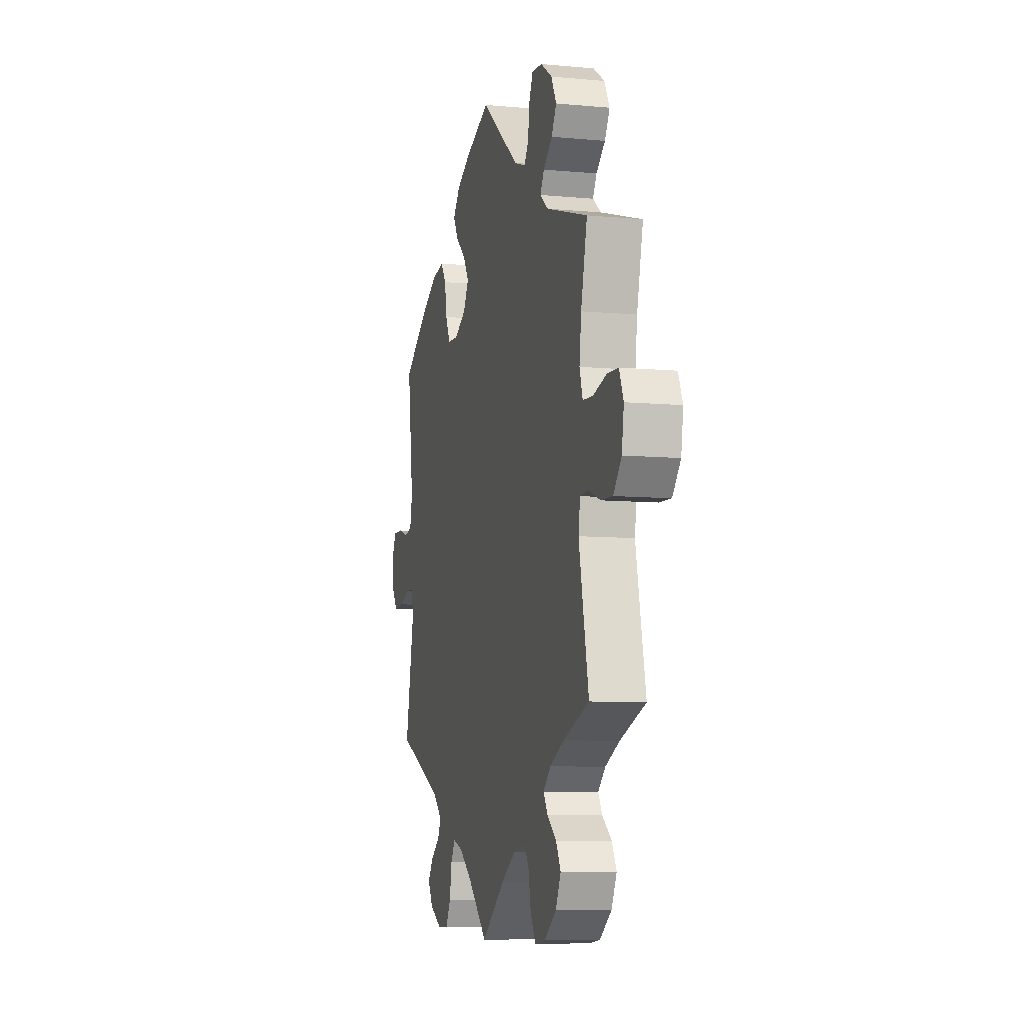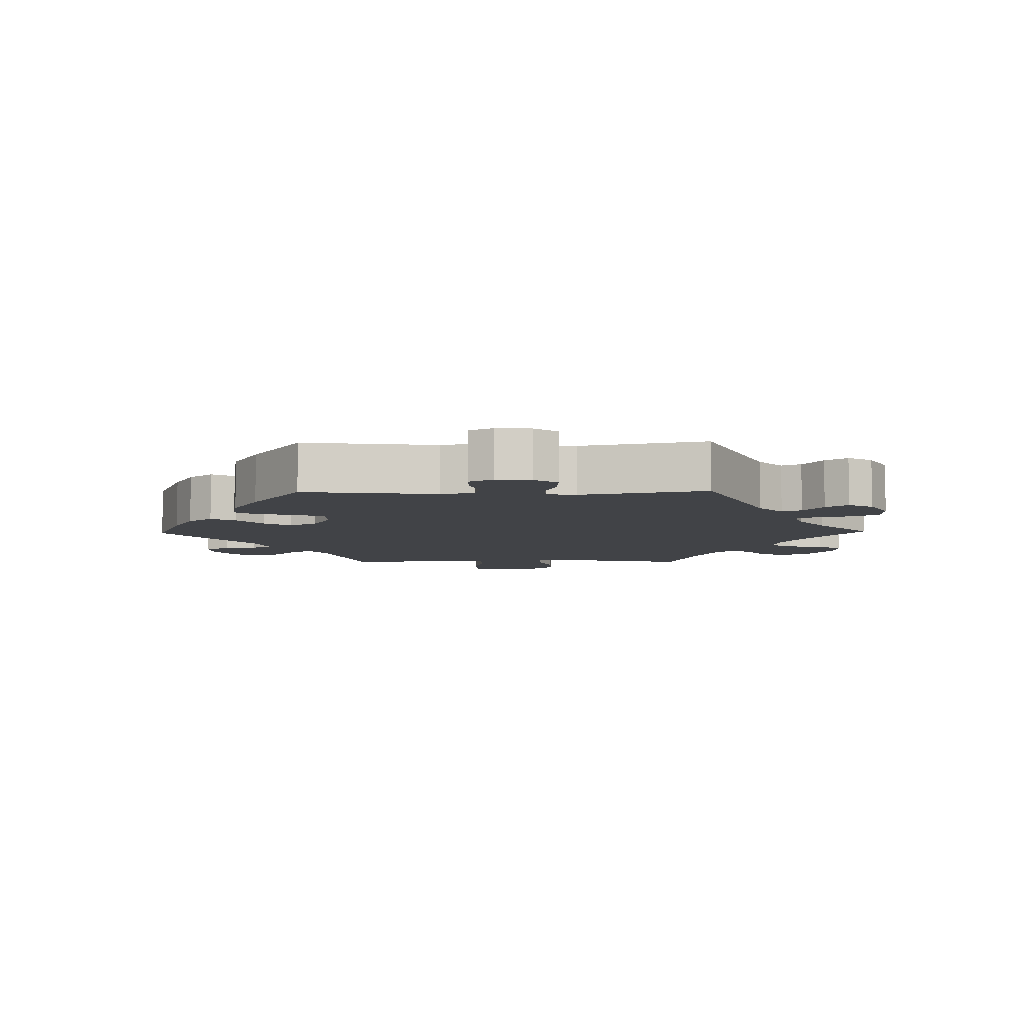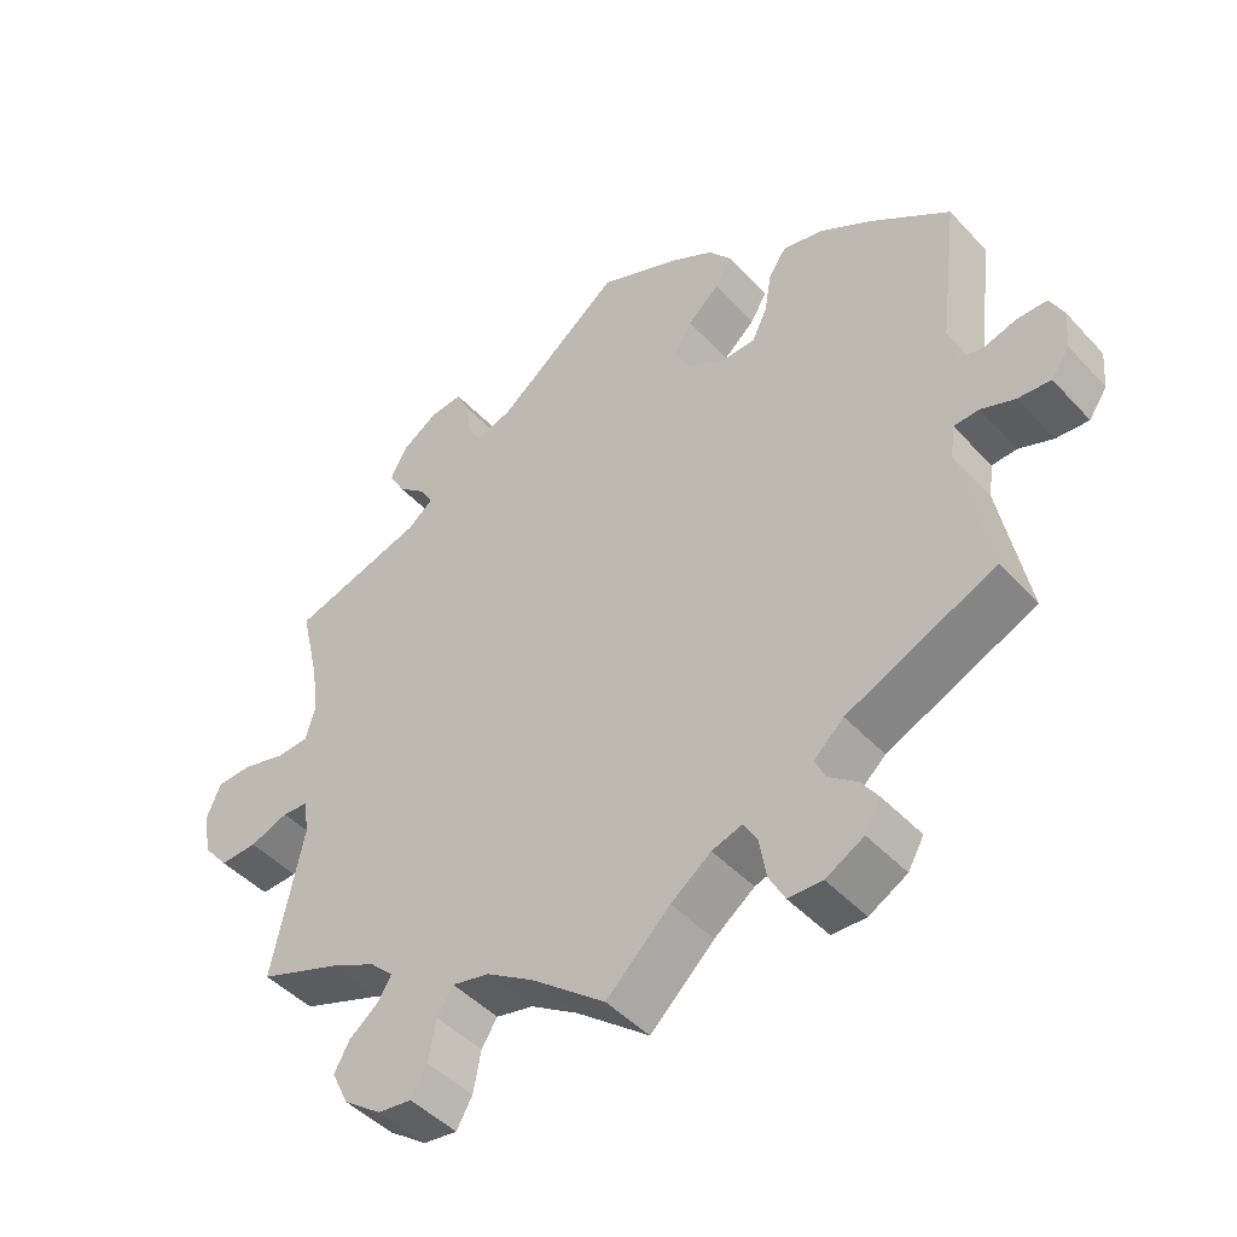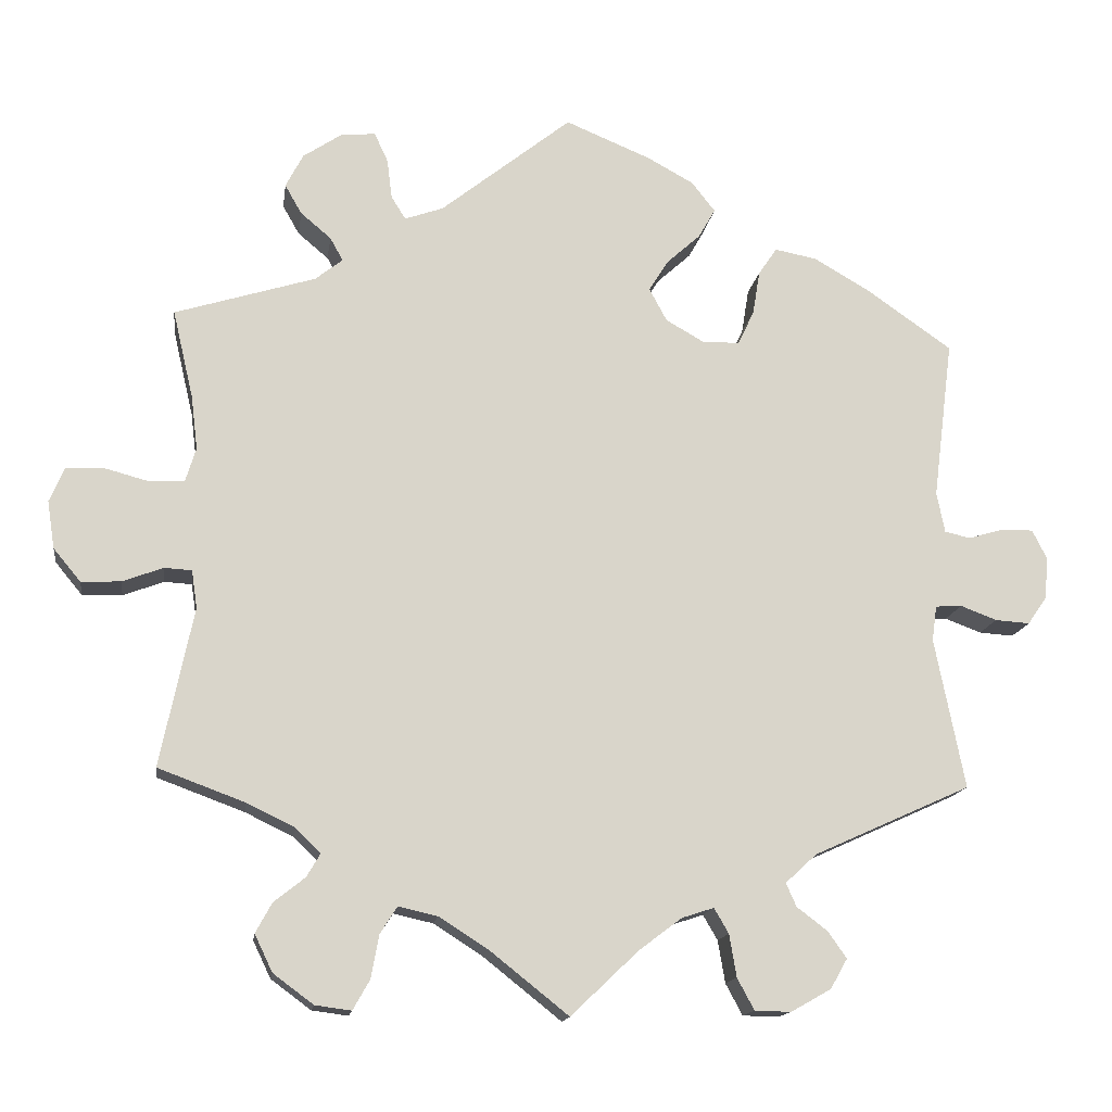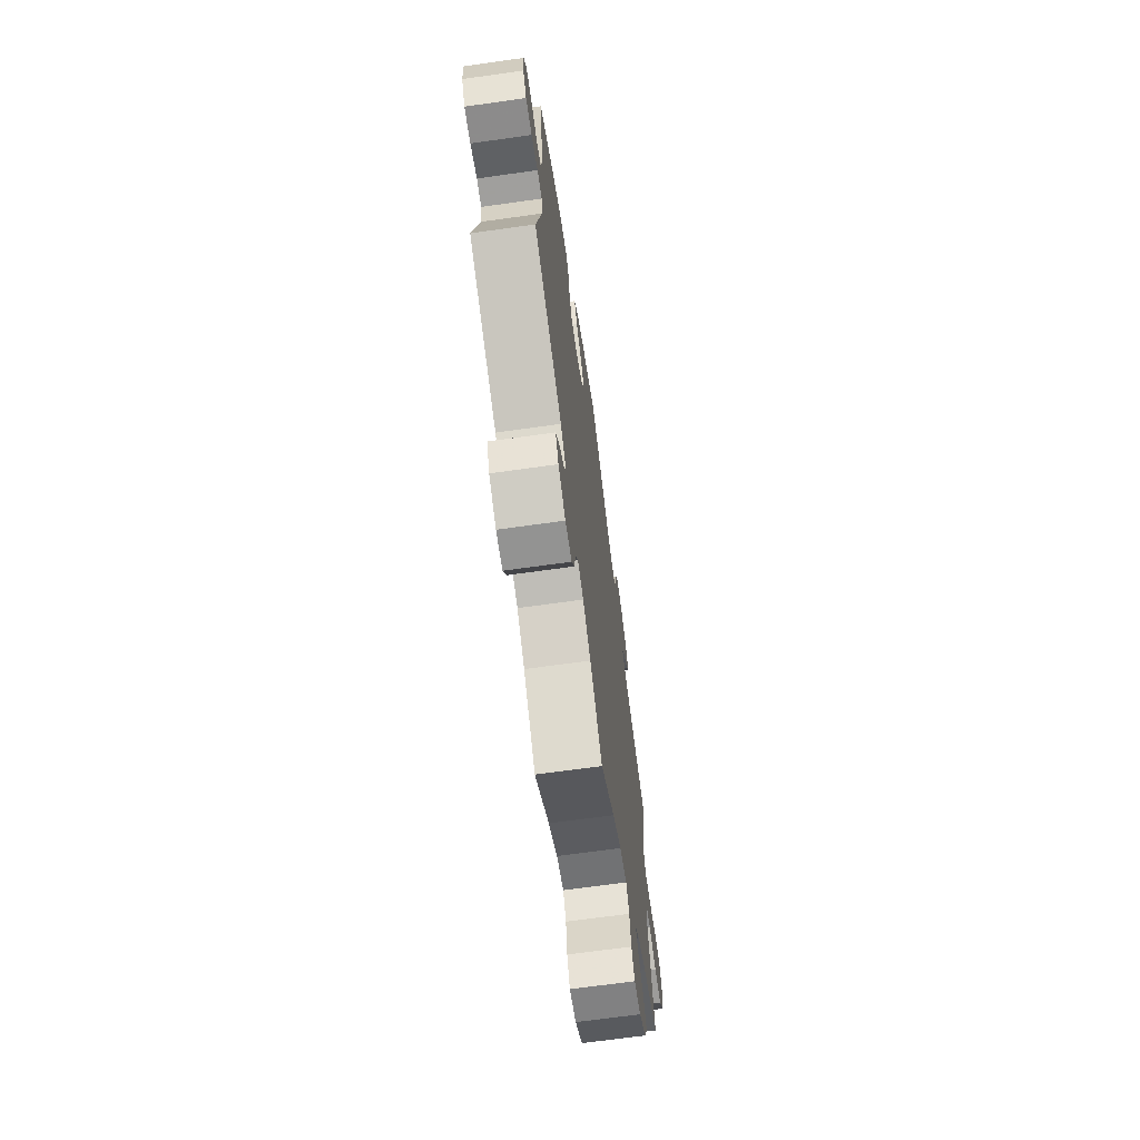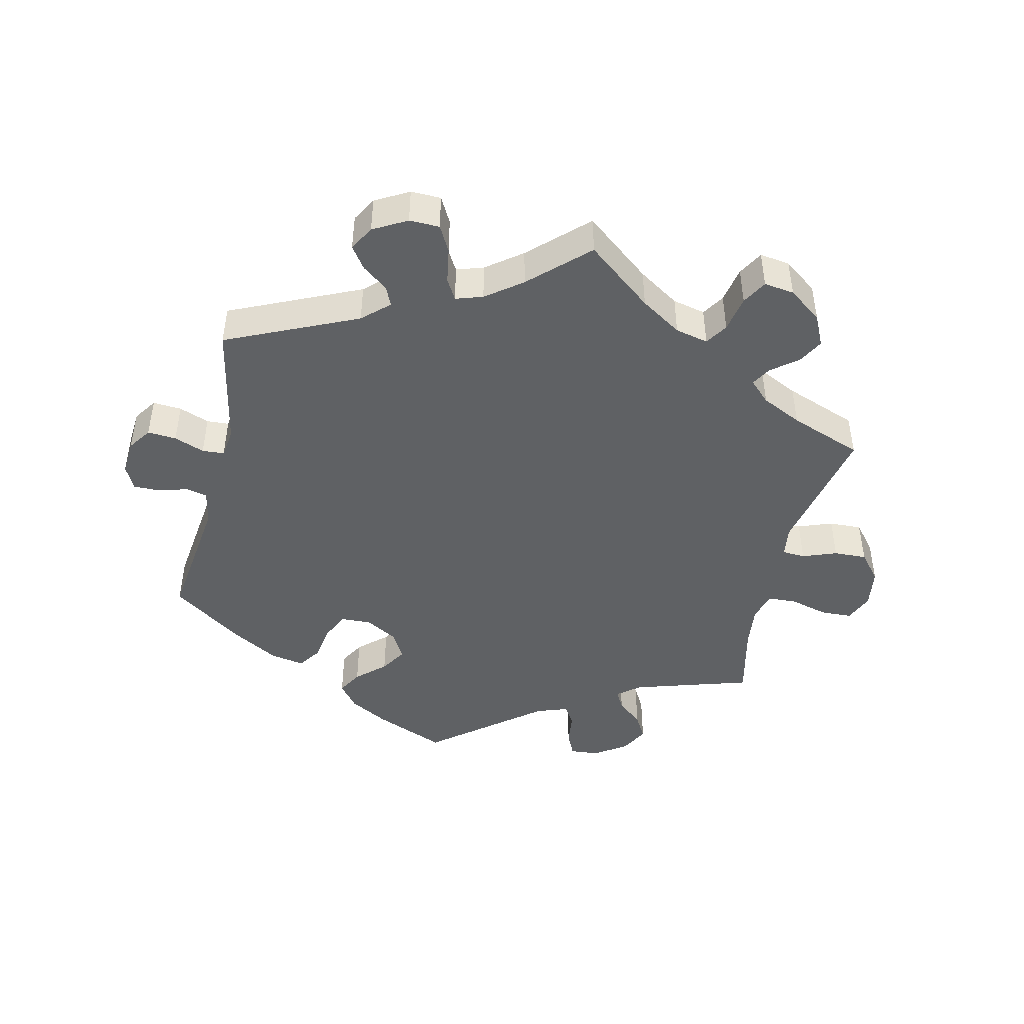
<metadata>
{"format":"obj","ext":"obj","renderer":"f3d","projection":"perspective","resolution":1024,"background":"white","views":[{"elev":-8.0,"azim":-104.6,"up":"+Z"},{"elev":-7.1,"azim":91.2,"up":"+Y"},{"elev":-45.9,"azim":39.7,"up":"+Z"},{"elev":-14.9,"azim":-7.9,"up":"+Z"},{"elev":-67.9,"azim":98.0,"up":"+Z"},{"elev":-45.4,"azim":167.0,"up":"+Y"}]}
</metadata>
<code>
v -0.098 0.07 -0.5
v -0.159 0.07 -0.461
v -0.208 0.07 -0.45
v -0.229 0.07 -0.483
v -0.239 0.07 -0.537
v -0.26 0.07 -0.574
v -0.305 0.07 -0.568
v -0.355 0.07 -0.531
v -0.377 0.07 -0.485
v -0.357 0.07 -0.448
v -0.318 0.07 -0.417
v -0.301 0.07 -0.388
v -0.332 0.07 -0.358
v -0.392 0.07 -0.329
v -0.5 0.07 -0.289
v -0.459 0.07 -0.091
v -0.466 0.07 -0.044
v -0.5 0.07 -0.042
v -0.551 0.07 -0.061
v -0.6 0.07 -0.063
v -0.634 0.07 -0.022
v -0.643 0.07 0.037
v -0.625 0.07 0.08
v -0.578 0.07 0.082
v -0.522 0.07 0.067
v -0.479 0.07 0.069
v -0.466 0.07 0.112
v -0.474 0.07 0.178
v -0.5 0.07 0.289
v -0.325 0.07 0.343
v -0.291 0.07 0.37
v -0.307 0.07 0.399
v -0.345 0.07 0.431
v -0.366 0.07 0.468
v -0.344 0.07 0.51
v -0.296 0.07 0.542
v -0.253 0.07 0.546
v -0.236 0.07 0.509
v -0.23 0.07 0.46
v -0.212 0.07 0.431
v -0.164 0.07 0.448
v -0.001 0.07 0.578
v 0.105 0.07 0.534
v 0.163 0.07 0.502
v 0.192 0.07 0.465
v 0.171 0.07 0.428
v 0.129 0.07 0.39
v 0.105 0.07 0.351
v 0.127 0.07 0.31
v 0.176 0.07 0.282
v 0.221 0.07 0.284
v 0.241 0.07 0.326
v 0.25 0.07 0.381
v 0.273 0.07 0.415
v 0.325 0.07 0.405
v 0.394 0.07 0.365
v 0.501 0.07 0.29
v 0.476 0.07 0.092
v 0.486 0.07 0.041
v 0.518 0.07 0.034
v 0.562 0.07 0.047
v 0.601 0.07 0.047
v 0.619 0.07 0.011
v 0.615 0.07 -0.041
v 0.591 0.07 -0.076
v 0.548 0.07 -0.073
v 0.503 0.07 -0.056
v 0.47 0.07 -0.058
v 0.464 0.07 -0.102
v 0.501 0.07 -0.289
v 0.306 0.07 -0.377
v 0.267 0.07 -0.413
v 0.28 0.07 -0.442
v 0.318 0.07 -0.471
v 0.341 0.07 -0.504
v 0.32 0.07 -0.541
v 0.27 0.07 -0.569
v 0.225 0.07 -0.568
v 0.204 0.07 -0.529
v 0.195 0.07 -0.476
v 0.177 0.07 -0.445
v 0.137 0.07 -0.458
v 0.084 0.07 -0.498
v 0 0.07 -0.578
v -0.098 0 -0.5
v -0.159 0 -0.461
v -0.208 0 -0.45
v -0.229 0 -0.483
v -0.239 0 -0.537
v -0.26 0 -0.574
v -0.305 0 -0.568
v -0.355 0 -0.531
v -0.377 0 -0.485
v -0.357 0 -0.448
v -0.318 0 -0.417
v -0.301 0 -0.388
v -0.332 0 -0.358
v -0.392 0 -0.329
v -0.5 0 -0.289
v -0.459 0 -0.091
v -0.466 0 -0.044
v -0.5 0 -0.042
v -0.551 0 -0.061
v -0.6 0 -0.063
v -0.634 0 -0.022
v -0.643 0 0.037
v -0.625 0 0.08
v -0.578 0 0.082
v -0.522 0 0.067
v -0.479 0 0.069
v -0.466 0 0.112
v -0.474 0 0.178
v -0.5 0 0.289
v -0.325 0 0.343
v -0.291 0 0.37
v -0.307 0 0.399
v -0.345 0 0.431
v -0.366 0 0.468
v -0.344 0 0.51
v -0.296 0 0.542
v -0.253 0 0.546
v -0.236 0 0.509
v -0.23 0 0.46
v -0.212 0 0.431
v -0.164 0 0.448
v -0.001 0 0.578
v 0.105 0 0.534
v 0.163 0 0.502
v 0.192 0 0.465
v 0.171 0 0.428
v 0.129 0 0.39
v 0.105 0 0.351
v 0.127 0 0.31
v 0.176 0 0.282
v 0.221 0 0.284
v 0.241 0 0.326
v 0.25 0 0.381
v 0.273 0 0.415
v 0.325 0 0.405
v 0.394 0 0.365
v 0.501 0 0.29
v 0.476 0 0.092
v 0.486 0 0.041
v 0.518 0 0.034
v 0.562 0 0.047
v 0.601 0 0.047
v 0.619 0 0.011
v 0.615 0 -0.041
v 0.591 0 -0.076
v 0.548 0 -0.073
v 0.503 0 -0.056
v 0.47 0 -0.058
v 0.464 0 -0.102
v 0.501 0 -0.289
v 0.306 0 -0.377
v 0.267 0 -0.413
v 0.28 0 -0.442
v 0.318 0 -0.471
v 0.341 0 -0.504
v 0.32 0 -0.541
v 0.27 0 -0.569
v 0.225 0 -0.568
v 0.204 0 -0.529
v 0.195 0 -0.476
v 0.177 0 -0.445
v 0.137 0 -0.458
v 0.084 0 -0.498
v 0 0 -0.578
f 83 84 1
f 82 83 1 2
f 81 82 2 3
f 77 78 79 80
f 77 80 81
f 76 77 81
f 73 74 75 76
f 72 73 76 81
f 71 72 81 3
f 69 70 71 3
f 64 65 66 67
f 64 67 68
f 63 64 68
f 60 61 62 63
f 59 60 63 68
f 58 59 68
f 55 56 57 58
f 52 53 54 55
f 51 52 55 58
f 50 51 58 68
f 44 45 46 47
f 44 47 48
f 41 42 43 44
f 40 41 44 48
f 36 37 38 39
f 36 39 40
f 35 36 40
f 32 33 34 35
f 31 32 35 40
f 30 31 40 48
f 28 29 30 48
f 22 23 24 25
f 22 25 26
f 21 22 26
f 18 19 20 21
f 17 18 21 26
f 16 17 26 27
f 14 15 16
f 13 14 16 27
f 8 9 10 11
f 8 11 12
f 7 8 12
f 4 5 6 7
f 3 4 7 12
f 49 50 68 69
f 49 69 3 12
f 27 28 48 49
f 12 13 27 49
f 85 168 167
f 86 85 167 166
f 87 86 166 165
f 164 163 162 161
f 165 164 161
f 165 161 160
f 160 159 158 157
f 165 160 157 156
f 87 165 156 155
f 87 155 154 153
f 151 150 149 148
f 152 151 148
f 152 148 147
f 147 146 145 144
f 152 147 144 143
f 152 143 142
f 142 141 140 139
f 139 138 137 136
f 142 139 136 135
f 152 142 135 134
f 131 130 129 128
f 132 131 128
f 128 127 126 125
f 132 128 125 124
f 123 122 121 120
f 124 123 120
f 124 120 119
f 119 118 117 116
f 124 119 116 115
f 132 124 115 114
f 132 114 113 112
f 109 108 107 106
f 110 109 106
f 110 106 105
f 105 104 103 102
f 110 105 102 101
f 111 110 101 100
f 100 99 98
f 111 100 98 97
f 95 94 93 92
f 96 95 92
f 96 92 91
f 91 90 89 88
f 96 91 88 87
f 153 152 134 133
f 96 87 153 133
f 133 132 112 111
f 133 111 97 96
f 1 85 86 2
f 2 86 87 3
f 3 87 88 4
f 4 88 89 5
f 5 89 90 6
f 6 90 91 7
f 7 91 92 8
f 8 92 93 9
f 9 93 94 10
f 10 94 95 11
f 11 95 96 12
f 12 96 97 13
f 13 97 98 14
f 14 98 99 15
f 15 99 100 16
f 16 100 101 17
f 17 101 102 18
f 18 102 103 19
f 19 103 104 20
f 20 104 105 21
f 21 105 106 22
f 22 106 107 23
f 23 107 108 24
f 24 108 109 25
f 25 109 110 26
f 26 110 111 27
f 27 111 112 28
f 28 112 113 29
f 29 113 114 30
f 30 114 115 31
f 31 115 116 32
f 32 116 117 33
f 33 117 118 34
f 34 118 119 35
f 35 119 120 36
f 36 120 121 37
f 37 121 122 38
f 38 122 123 39
f 39 123 124 40
f 40 124 125 41
f 41 125 126 42
f 42 126 127 43
f 43 127 128 44
f 44 128 129 45
f 45 129 130 46
f 46 130 131 47
f 47 131 132 48
f 48 132 133 49
f 49 133 134 50
f 50 134 135 51
f 51 135 136 52
f 52 136 137 53
f 53 137 138 54
f 54 138 139 55
f 55 139 140 56
f 56 140 141 57
f 57 141 142 58
f 58 142 143 59
f 59 143 144 60
f 60 144 145 61
f 61 145 146 62
f 62 146 147 63
f 63 147 148 64
f 64 148 149 65
f 65 149 150 66
f 66 150 151 67
f 67 151 152 68
f 68 152 153 69
f 69 153 154 70
f 70 154 155 71
f 71 155 156 72
f 72 156 157 73
f 73 157 158 74
f 74 158 159 75
f 75 159 160 76
f 76 160 161 77
f 77 161 162 78
f 78 162 163 79
f 79 163 164 80
f 80 164 165 81
f 81 165 166 82
f 82 166 167 83
f 83 167 168 84
f 84 168 85 1

</code>
